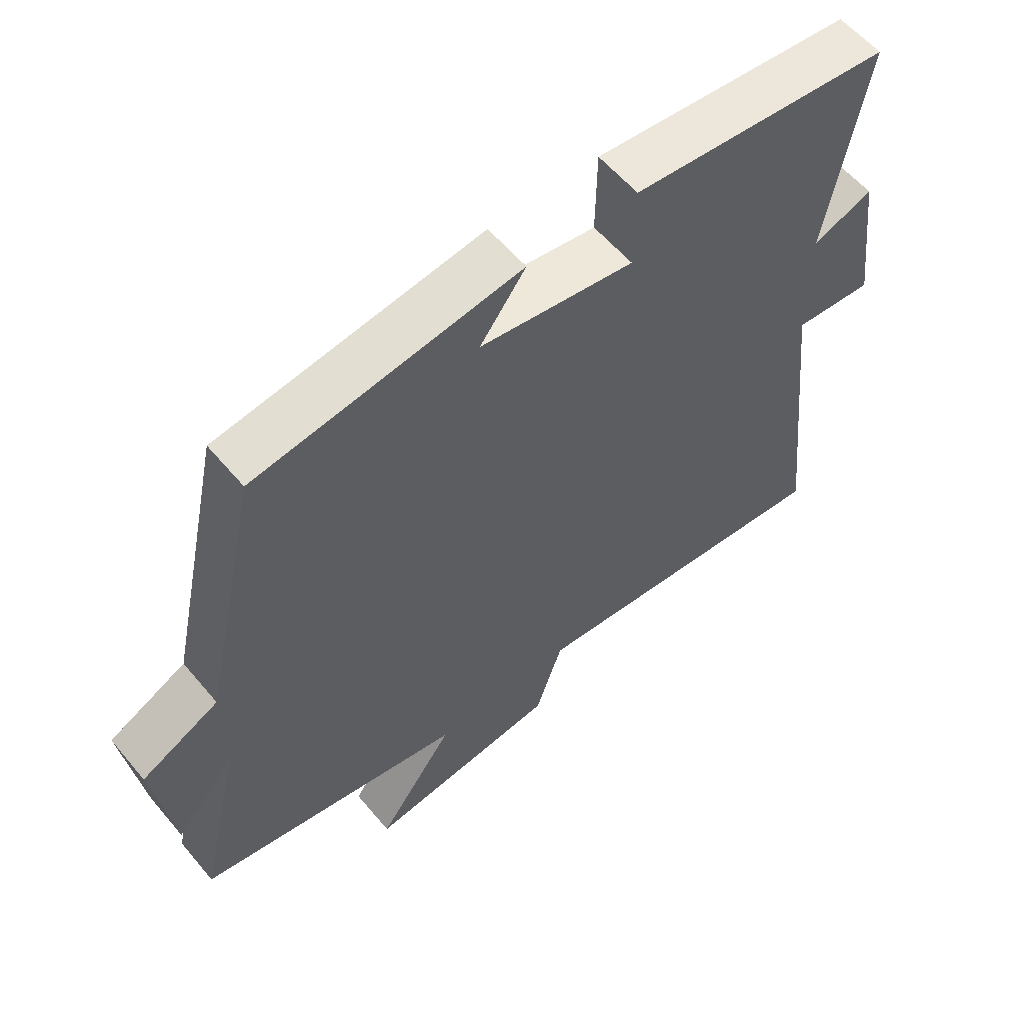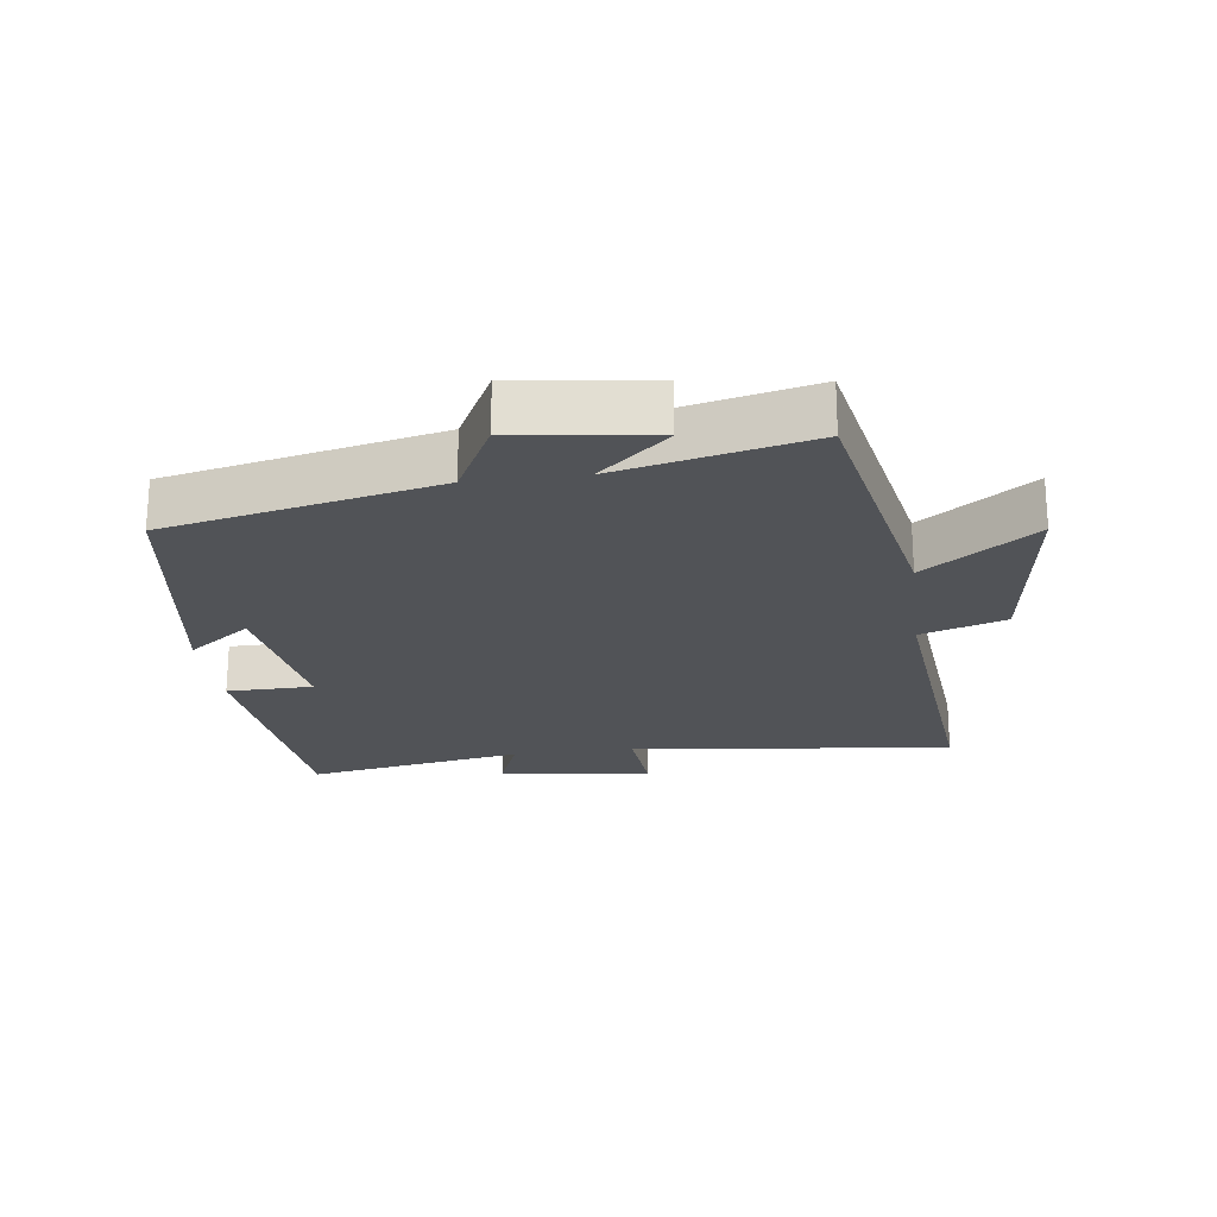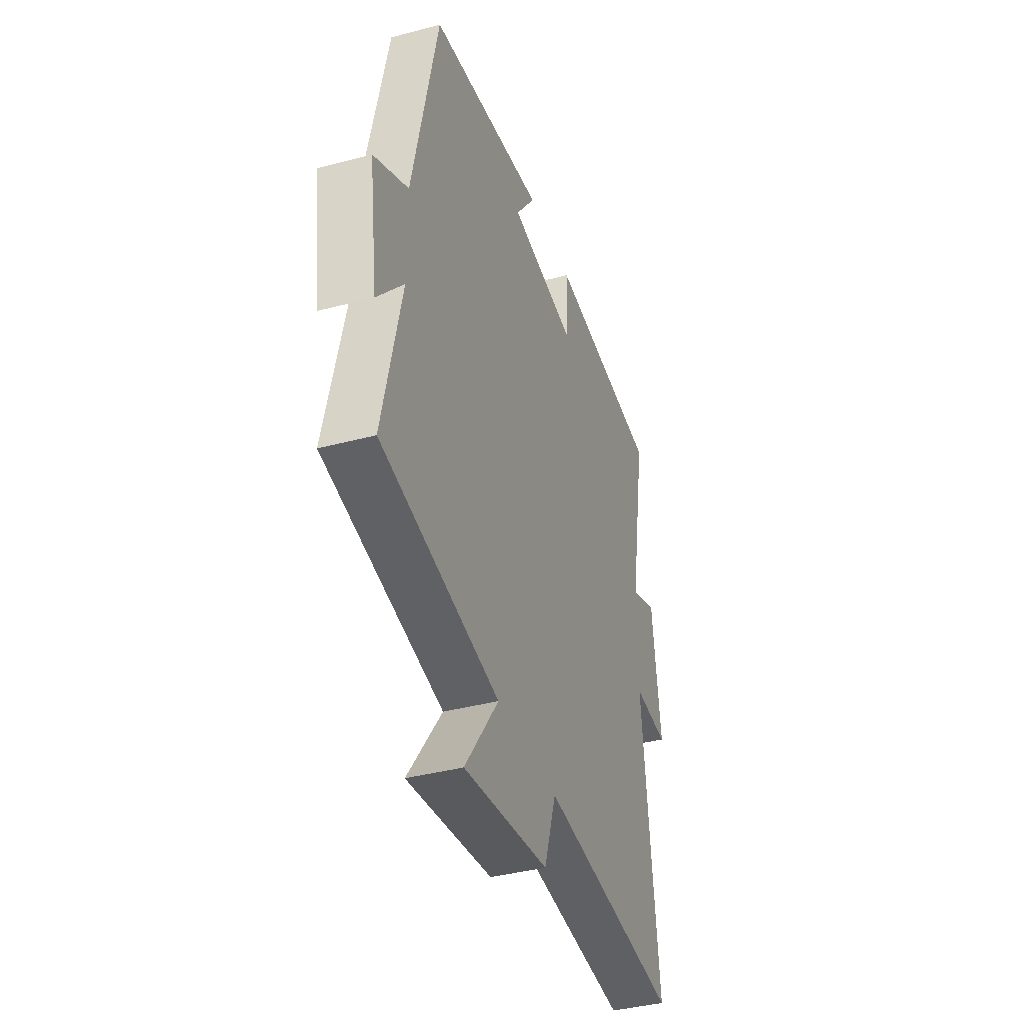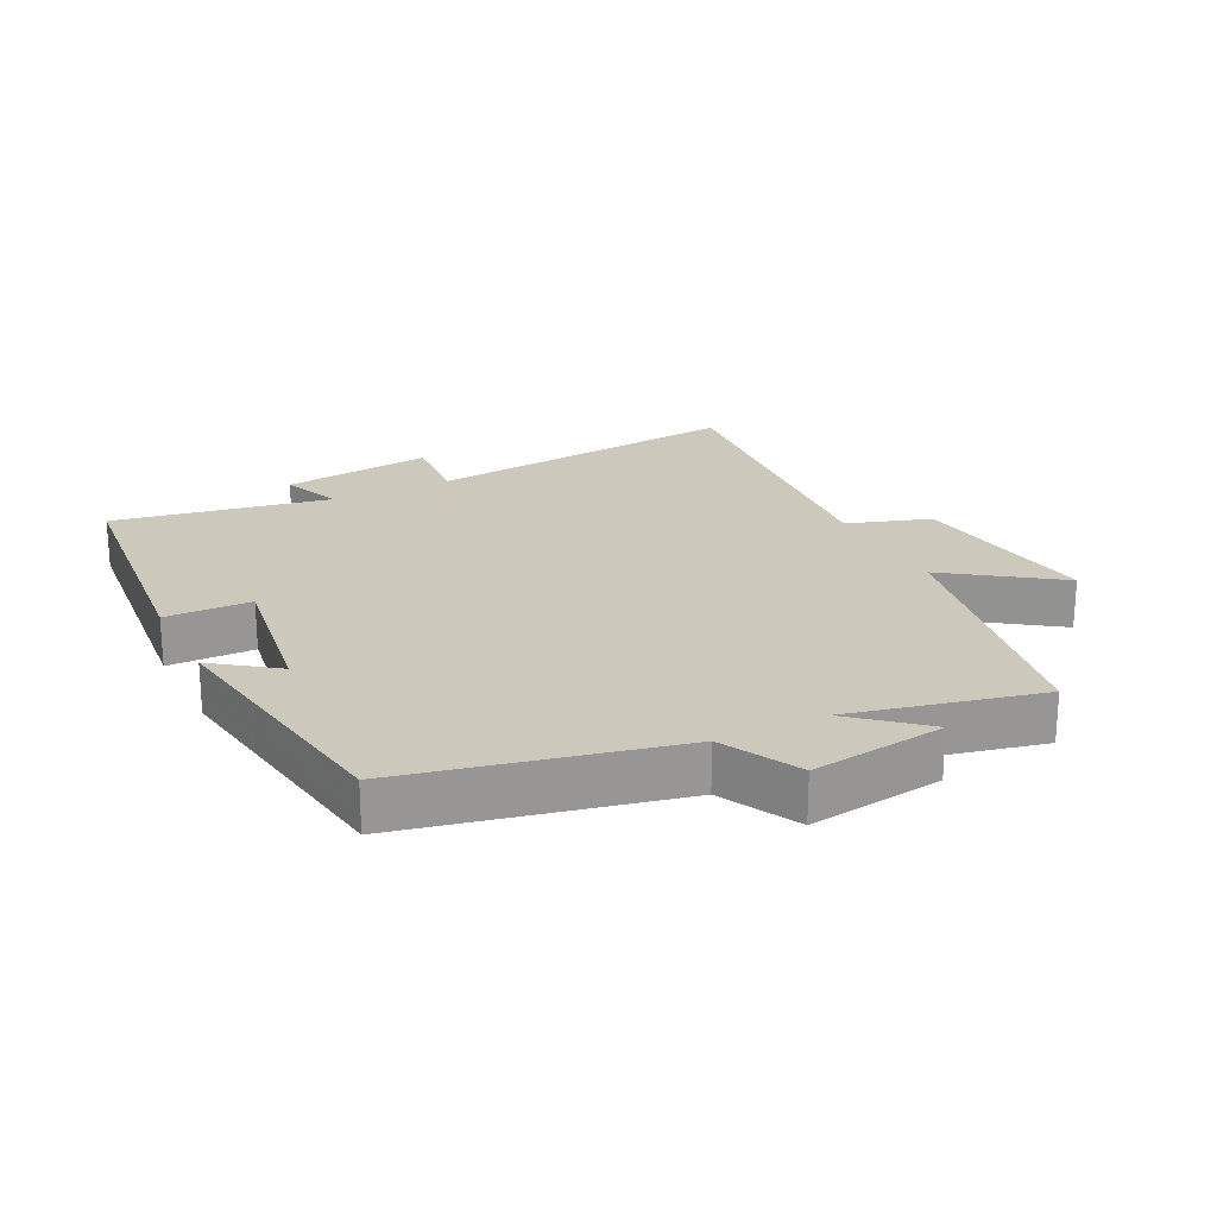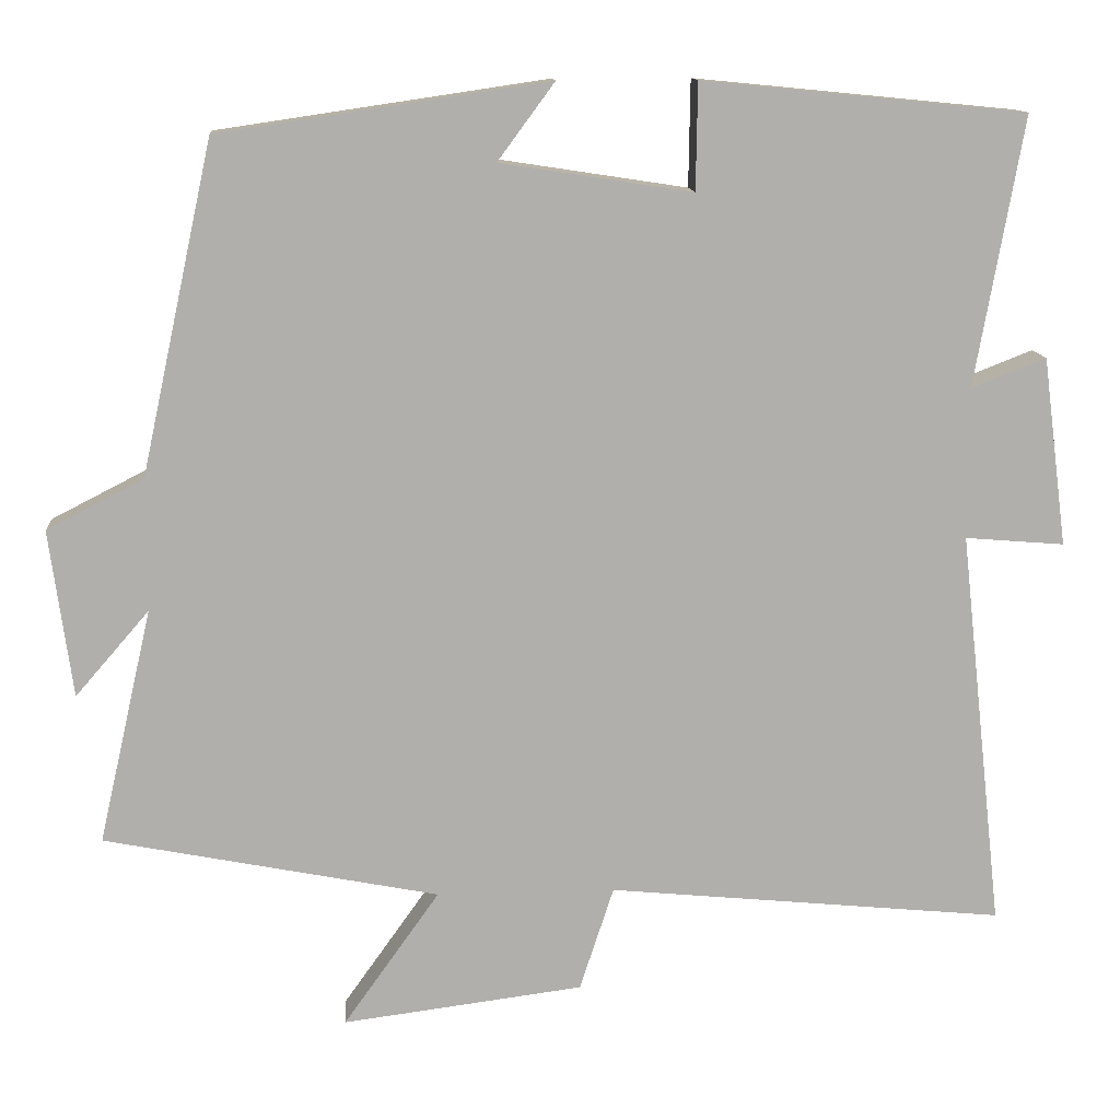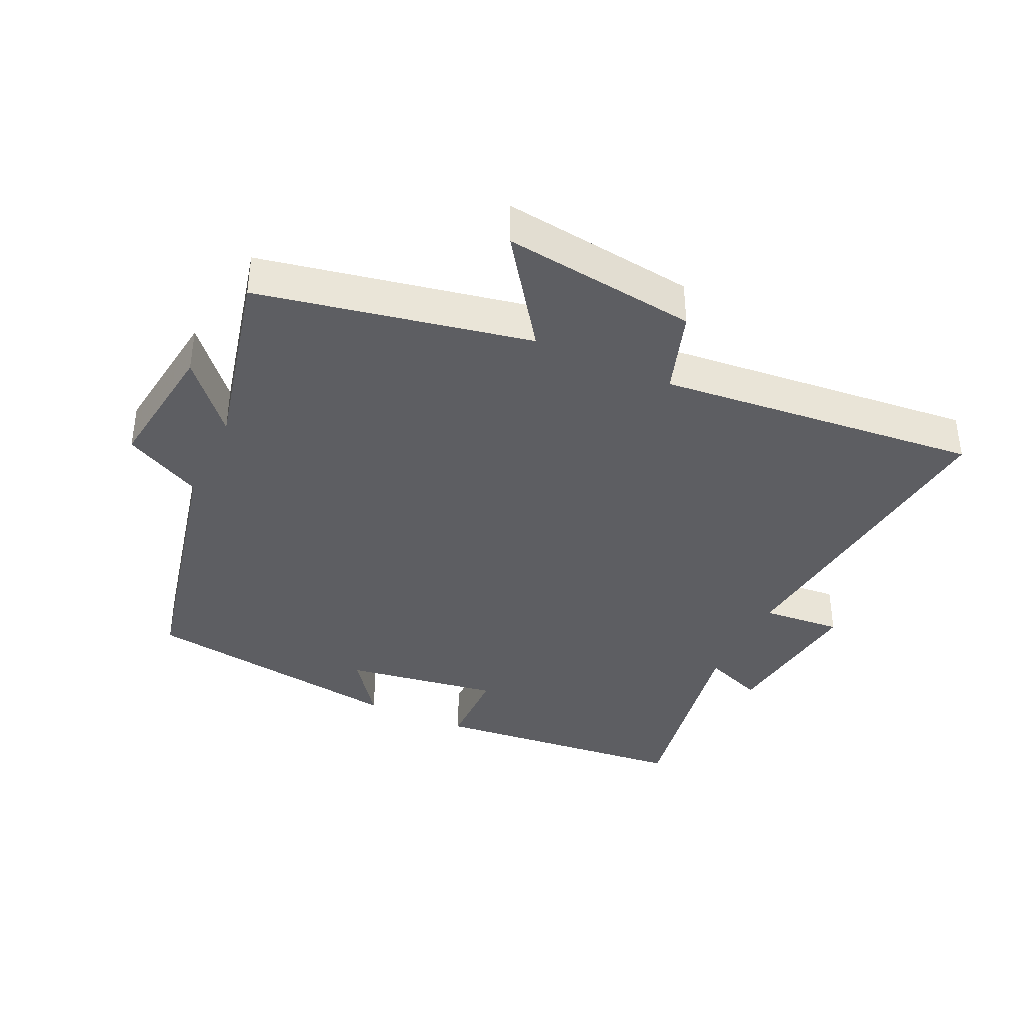
<metadata>
{"format":"obj","ext":"obj","renderer":"f3d","projection":"perspective","resolution":1024,"background":"white","views":[{"elev":58.3,"azim":140.4,"up":"+Z"},{"elev":-22.1,"azim":97.4,"up":"+Y"},{"elev":-38.9,"azim":108.5,"up":"+Z"},{"elev":22.1,"azim":63.4,"up":"+Y"},{"elev":12.3,"azim":175.6,"up":"+Z"},{"elev":-38.3,"azim":155.1,"up":"+Y"}]}
</metadata>
<code>
v 0.411 0.07 0.44
v 0.5 0.07 0.032
v 0.619 0.07 -0.029
v 0.591 0.07 -0.235
v 0.5 0.07 -0.13
v 0.566 0.07 -0.419
v 0.154 0.07 -0.5
v 0.272 0.07 -0.666
v -0.024 0.07 -0.628
v -0.066 0.07 -0.5
v -0.554 0.07 -0.547
v -0.5 0.07 -0.056
v -0.622 0.07 -0.066
v -0.592 0.07 0.166
v -0.5 0.07 0.13
v -0.559 0.07 0.461
v -0.162 0.07 0.5
v -0.16 0.07 0.369
v 0.076 0.07 0.405
v 0.006 0.07 0.5
v 0.411 0 0.44
v 0.5 0 0.032
v 0.619 0 -0.029
v 0.591 0 -0.235
v 0.5 0 -0.13
v 0.566 0 -0.419
v 0.154 0 -0.5
v 0.272 0 -0.666
v -0.024 0 -0.628
v -0.066 0 -0.5
v -0.554 0 -0.547
v -0.5 0 -0.056
v -0.622 0 -0.066
v -0.592 0 0.166
v -0.5 0 0.13
v -0.559 0 0.461
v -0.162 0 0.5
v -0.16 0 0.369
v 0.076 0 0.405
v 0.006 0 0.5
f 19 20 1 2
f 18 19 2
f 15 16 17 18
f 15 18 2 3
f 12 13 14 15
f 12 15 3
f 10 11 12 3
f 7 8 9 10
f 5 6 7 10
f 5 10 3
f 3 4 5
f 22 21 40 39
f 22 39 38
f 38 37 36 35
f 23 22 38 35
f 35 34 33 32
f 23 35 32
f 23 32 31 30
f 30 29 28 27
f 30 27 26 25
f 23 30 25
f 25 24 23
f 1 21 22 2
f 2 22 23 3
f 3 23 24 4
f 4 24 25 5
f 5 25 26 6
f 6 26 27 7
f 7 27 28 8
f 8 28 29 9
f 9 29 30 10
f 10 30 31 11
f 11 31 32 12
f 12 32 33 13
f 13 33 34 14
f 14 34 35 15
f 15 35 36 16
f 16 36 37 17
f 17 37 38 18
f 18 38 39 19
f 19 39 40 20
f 20 40 21 1

</code>
